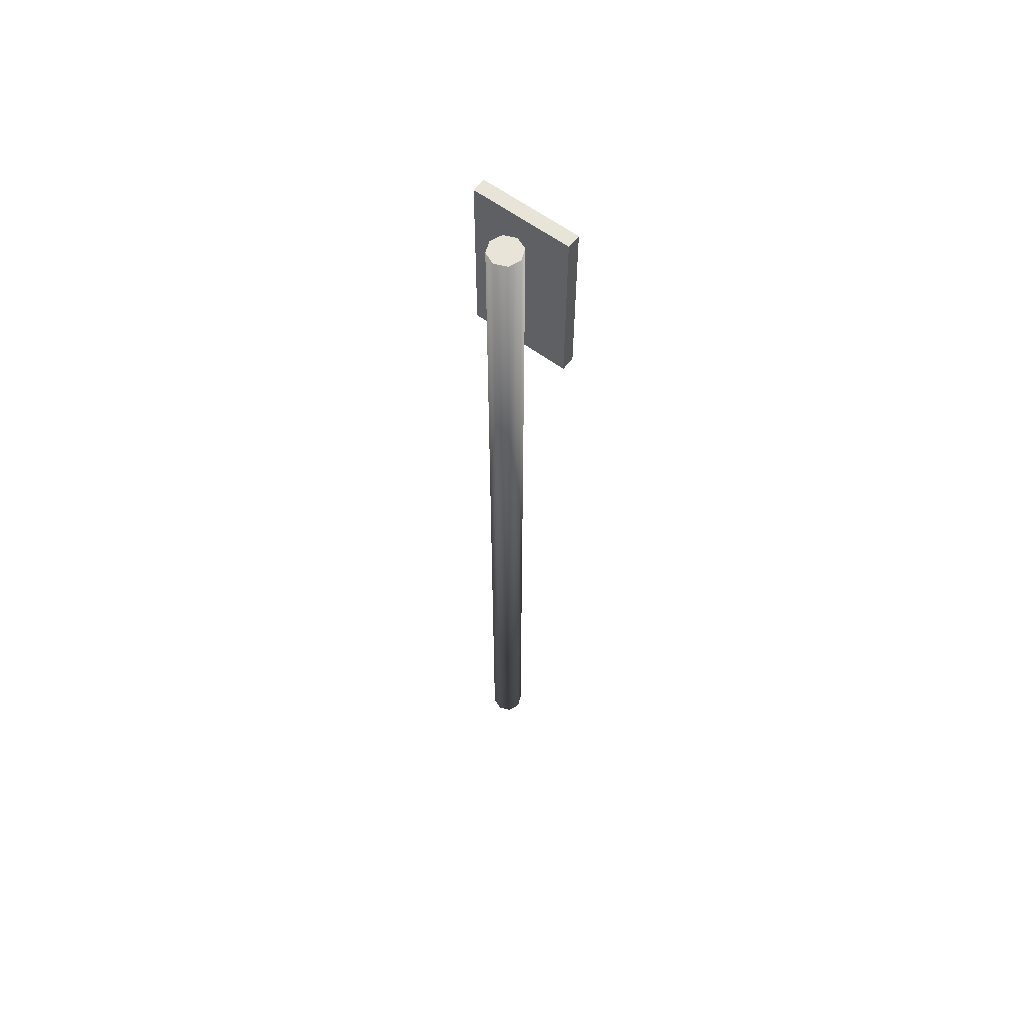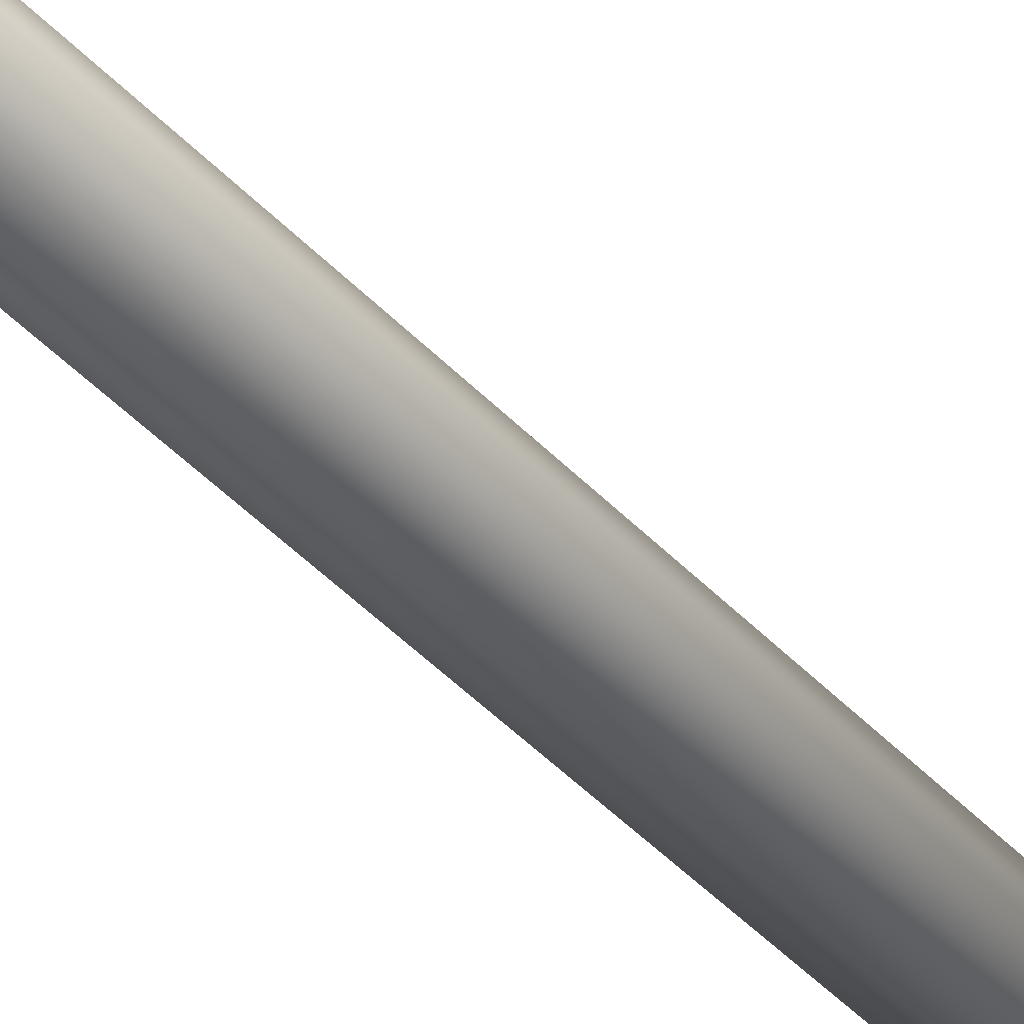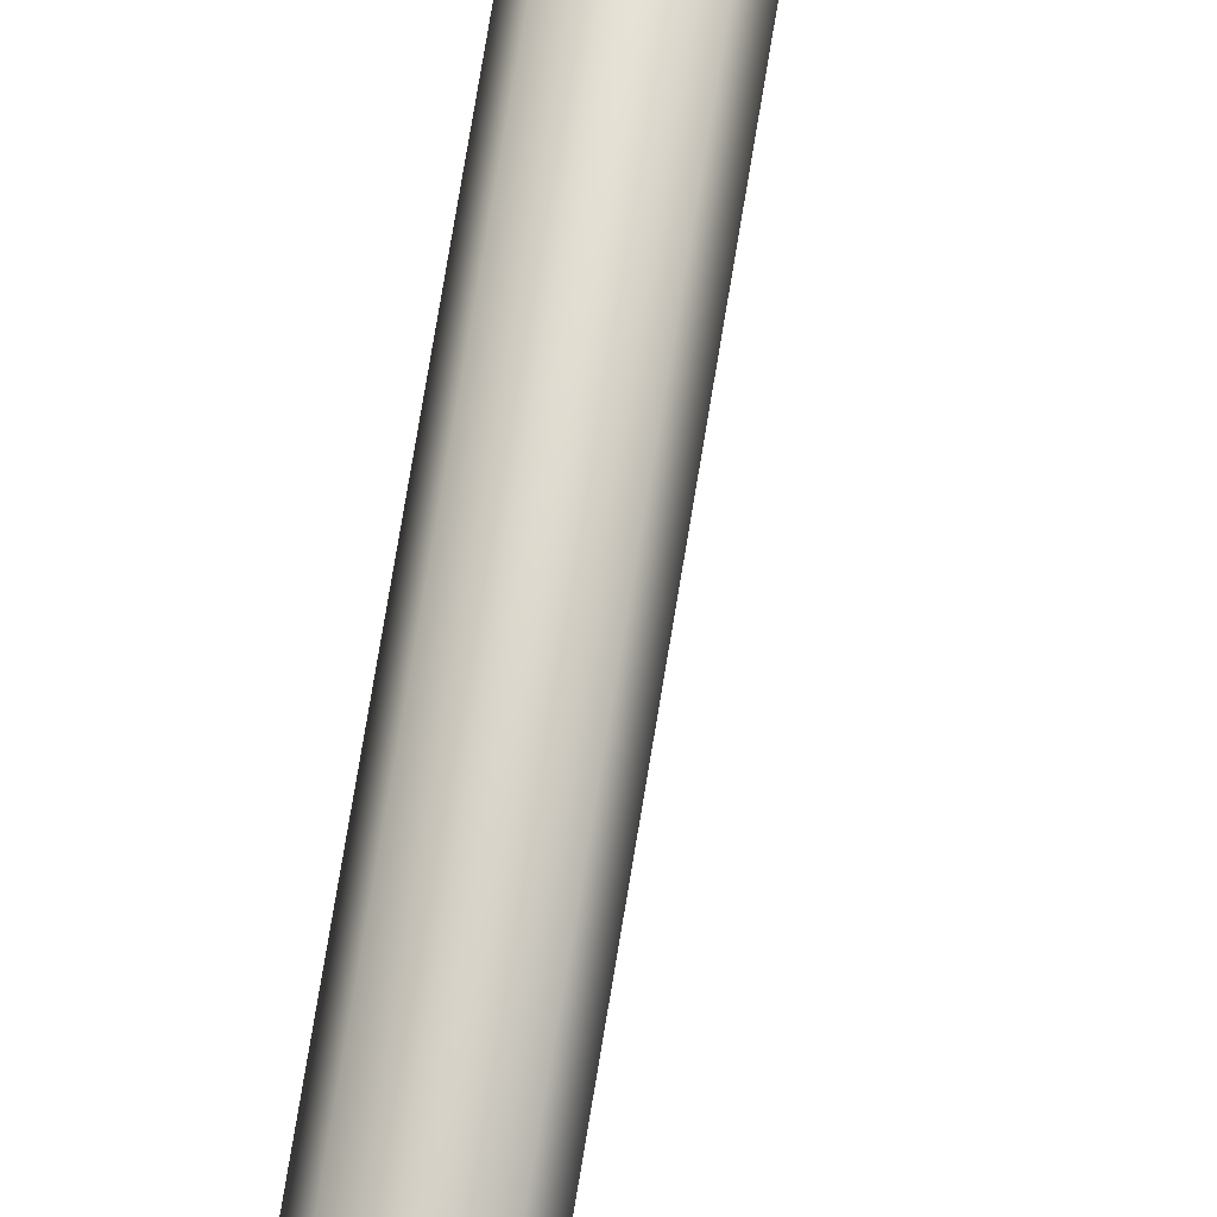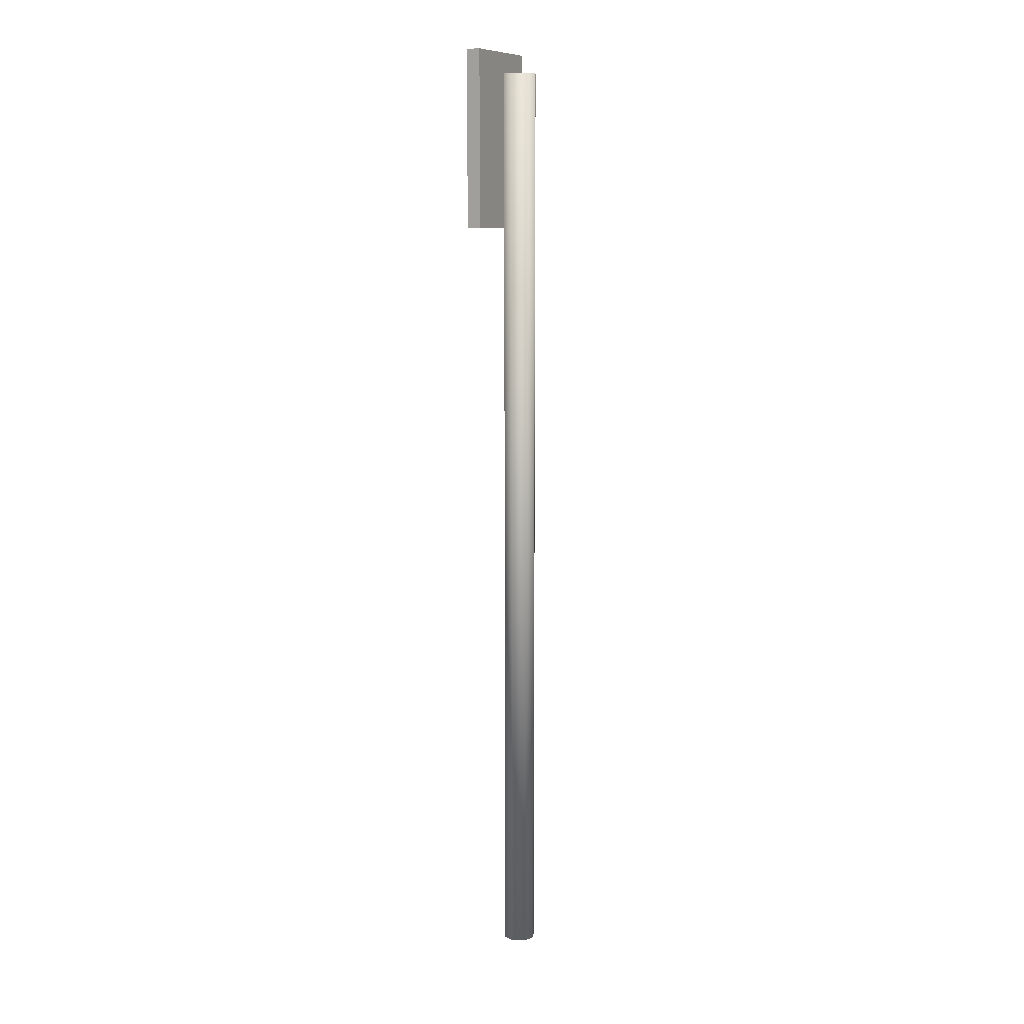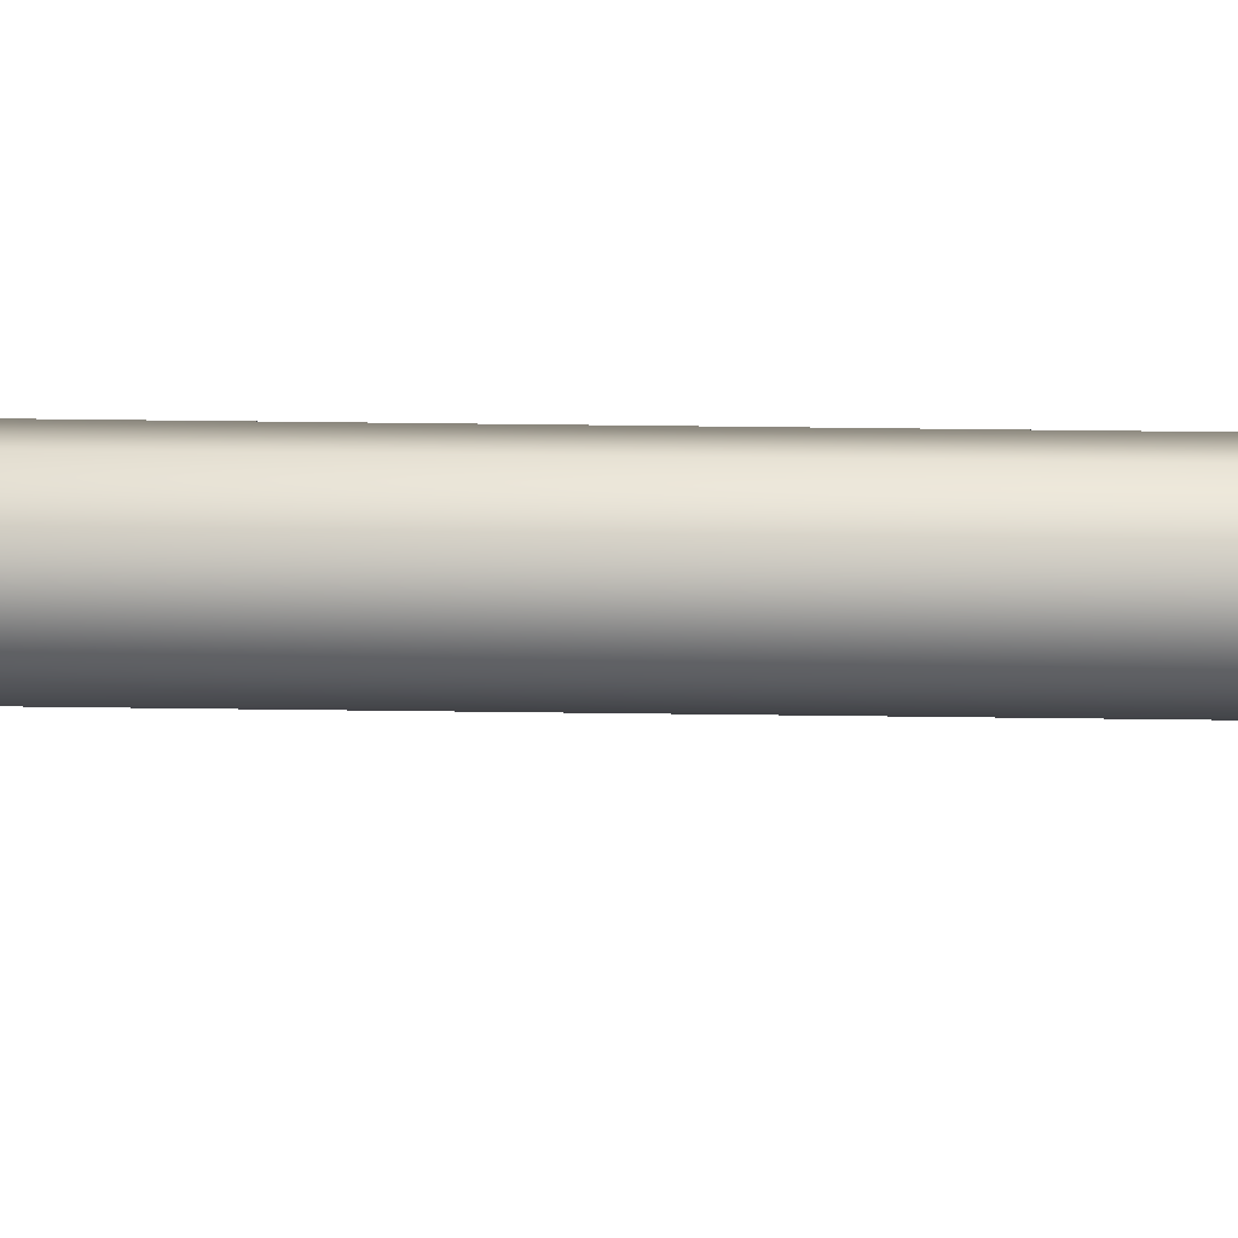
<metadata>
{"format":"obj","ext":"obj","renderer":"f3d","projection":"perspective","resolution":1024,"background":"white","views":[{"elev":60.3,"azim":127.3,"up":"+Y"},{"elev":-33.3,"azim":-147.0,"up":"+Z"},{"elev":70.0,"azim":-170.9,"up":"+Z"},{"elev":10.0,"azim":25.9,"up":"+Y"},{"elev":39.5,"azim":-89.0,"up":"+Z"}]}
</metadata>
<code>
o lf7
v -0.006215 -0.4984 0.2636
v -0.006215 1.26 0.2636
v 0.01641 -0.4984 0.2729
v 0.01641 1.26 0.2729
v 0.02578 -0.4984 0.2956
v 0.02578 1.26 0.2956
v 0.01641 -0.4984 0.3182
v 0.01641 1.26 0.3182
v -0.006215 -0.4984 0.3276
v -0.006215 1.26 0.3276
v -0.02884 -0.4984 0.3182
v -0.02884 1.26 0.3182
v -0.03821 -0.4984 0.2956
v -0.03821 1.26 0.2956
v -0.02884 -0.4984 0.2729
v -0.02884 1.26 0.2729
v -0.07248 0.9675 0.3892
v -0.07248 1.302 0.3892
v -0.07248 0.9675 0.2016
v -0.07248 1.302 0.2016
v -0.04605 0.9675 0.3892
v -0.04605 1.302 0.3892
v -0.04605 0.9675 0.2016
v -0.04605 1.302 0.2016
f 1 2 4 3
f 3 4 6 5
f 5 6 8 7
f 7 8 10 9
f 9 10 12 11
f 11 12 14 13
f 4 2 16 14 12 10 8 6
f 13 14 16 15
f 15 16 2 1
f 1 3 5 7 9 11 13 15
f 17 18 20 19
f 19 20 24 23
f 23 24 22 21
f 21 22 18 17
f 19 23 21 17
f 24 20 18 22

</code>
